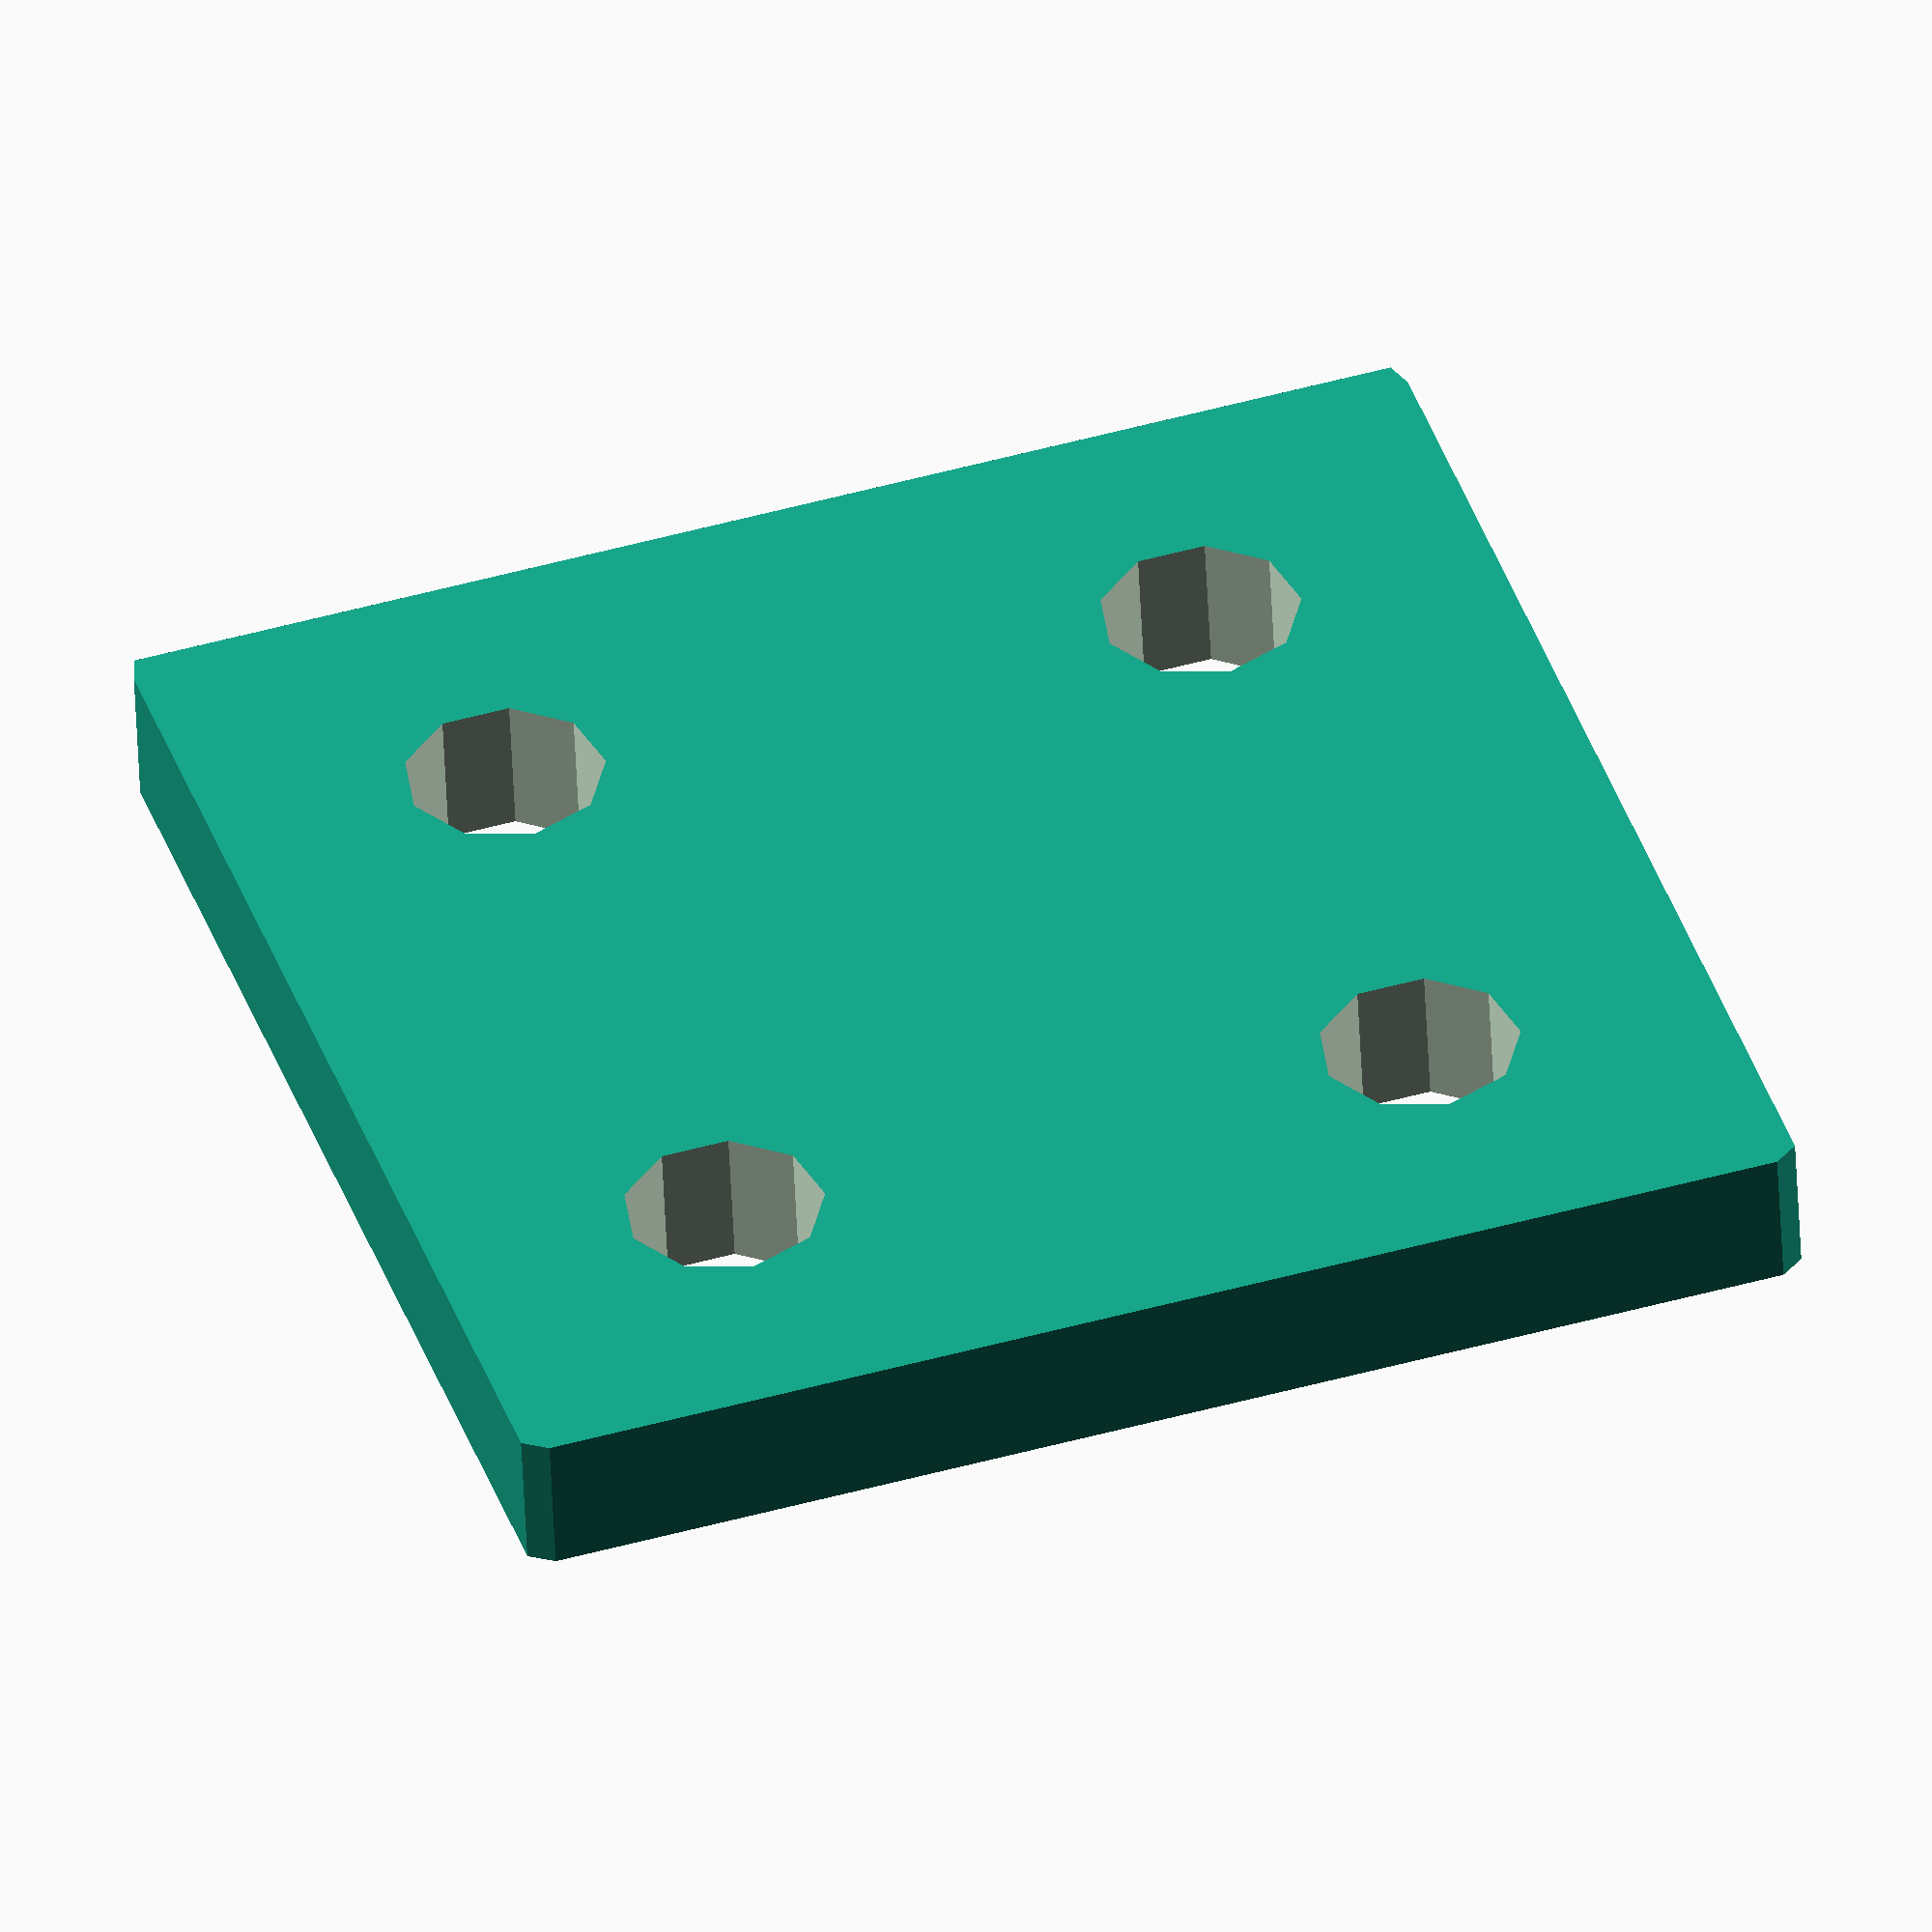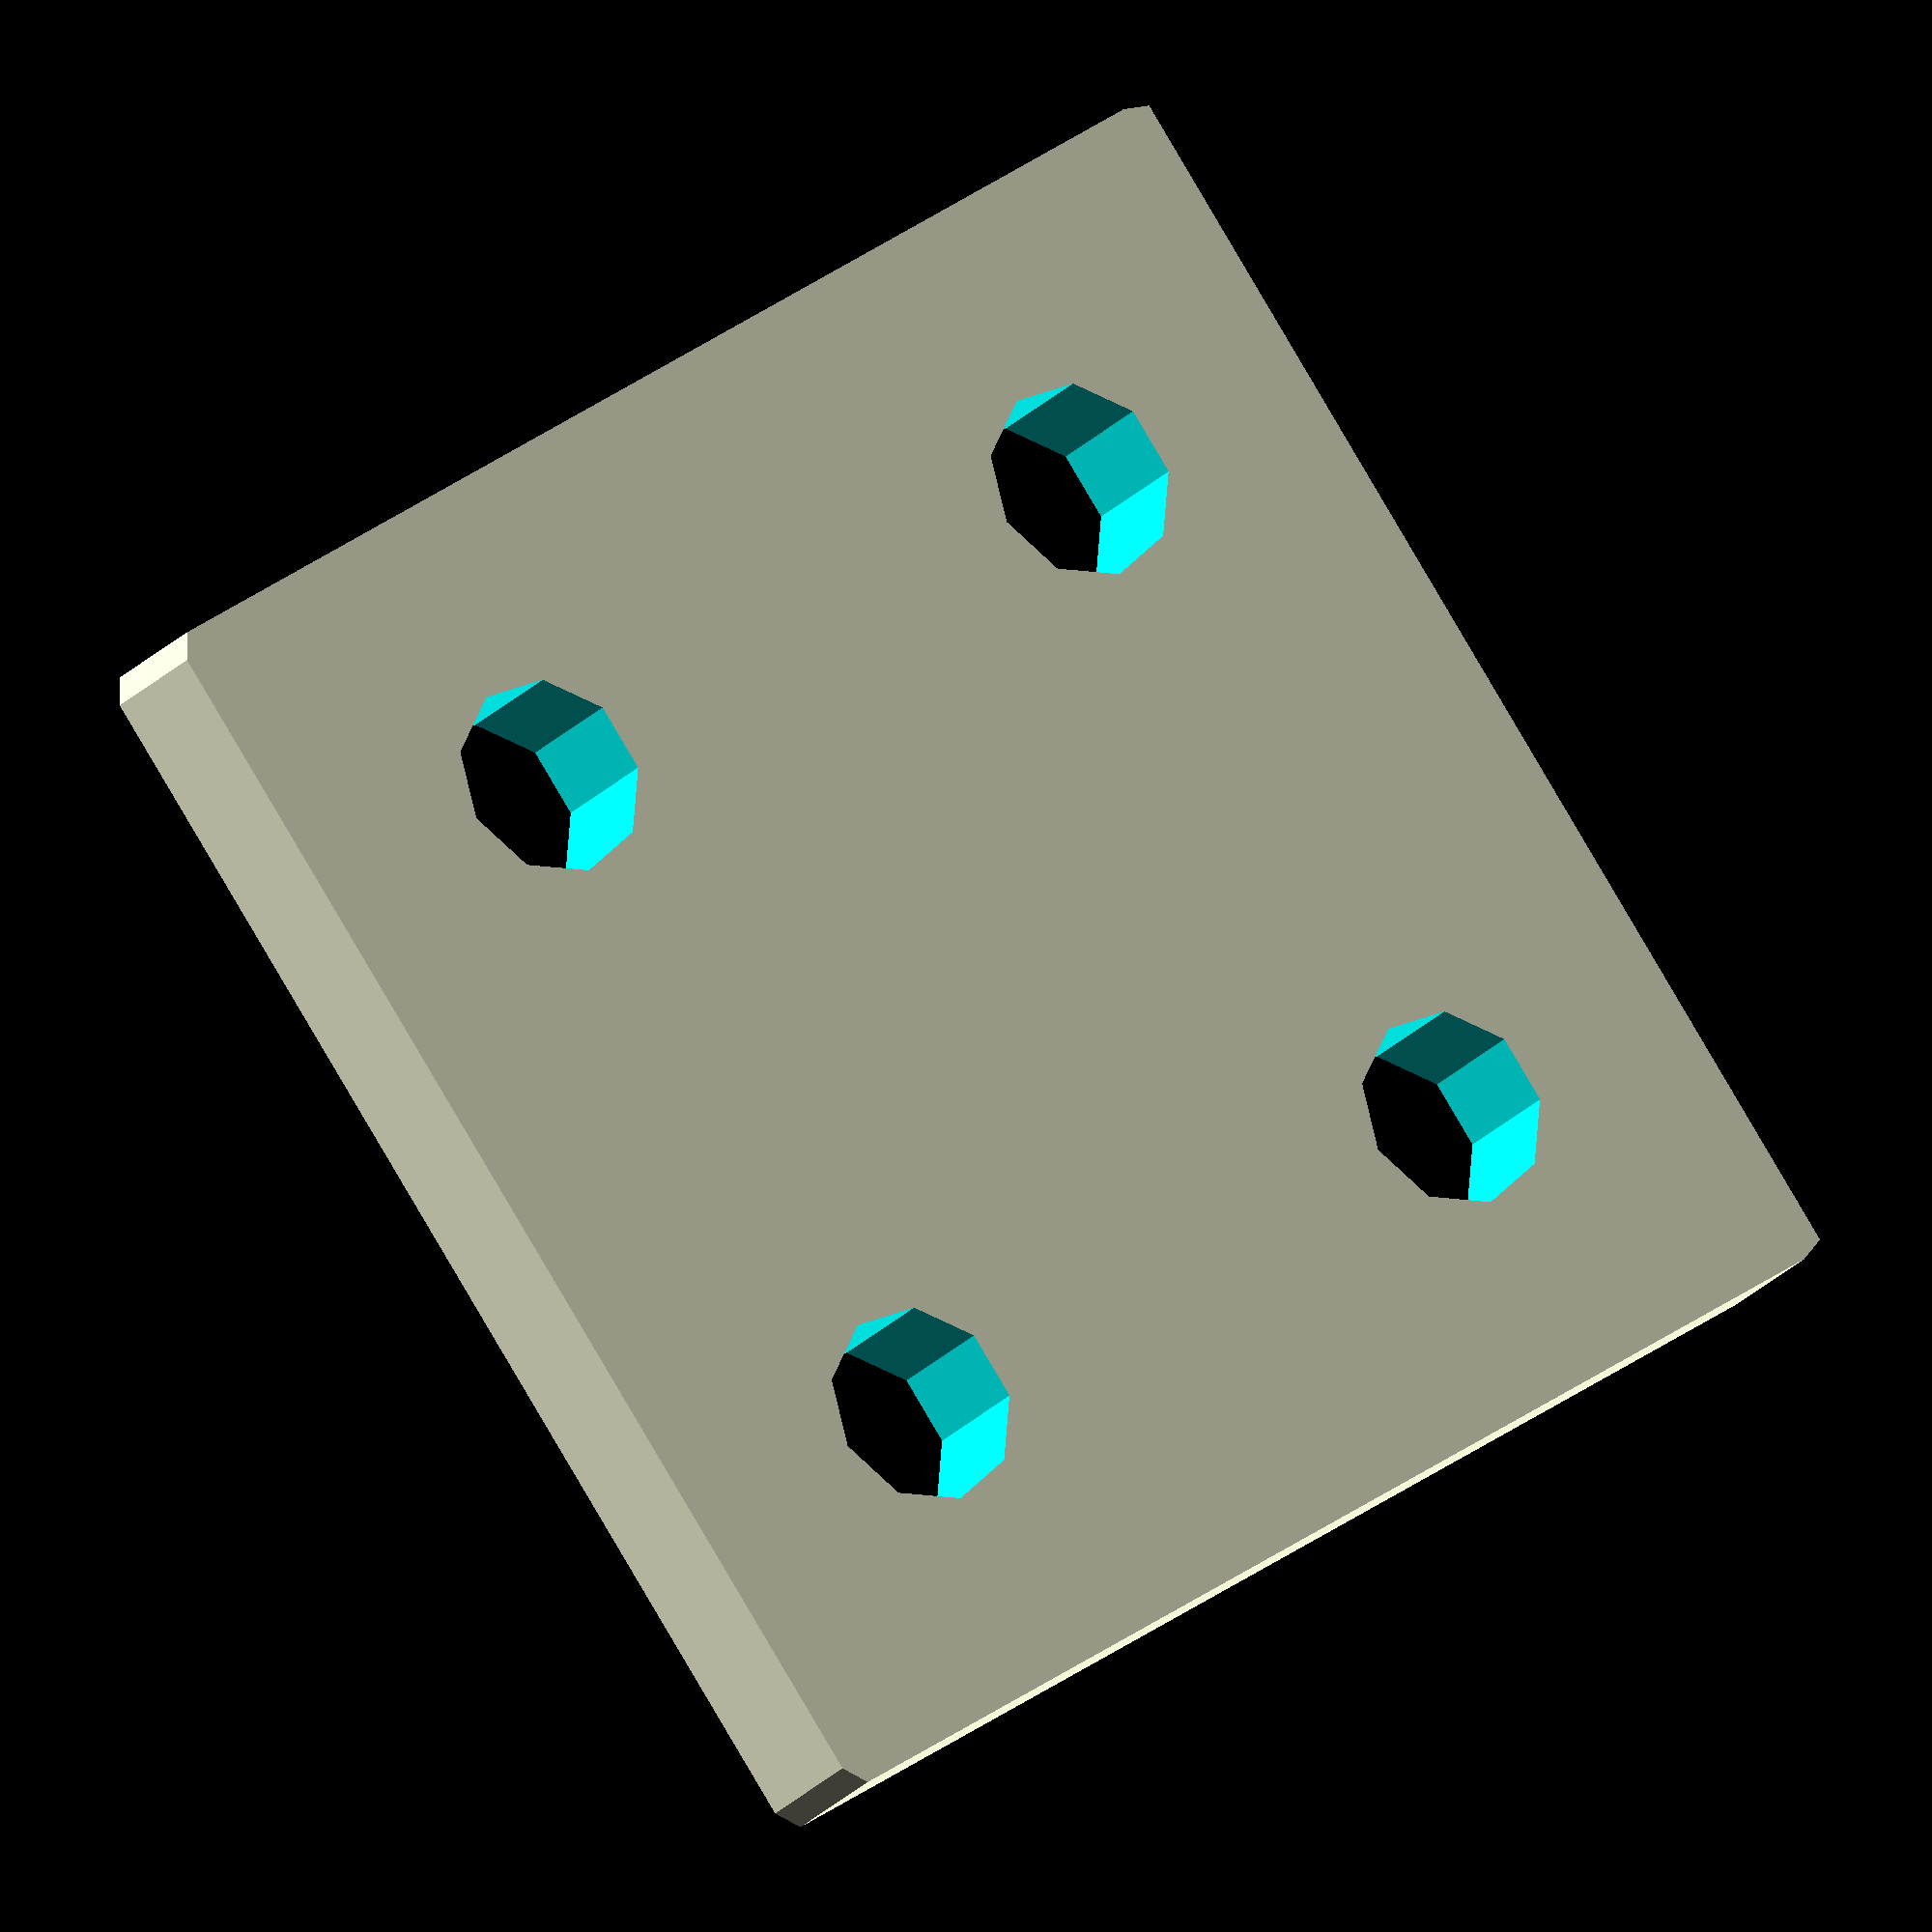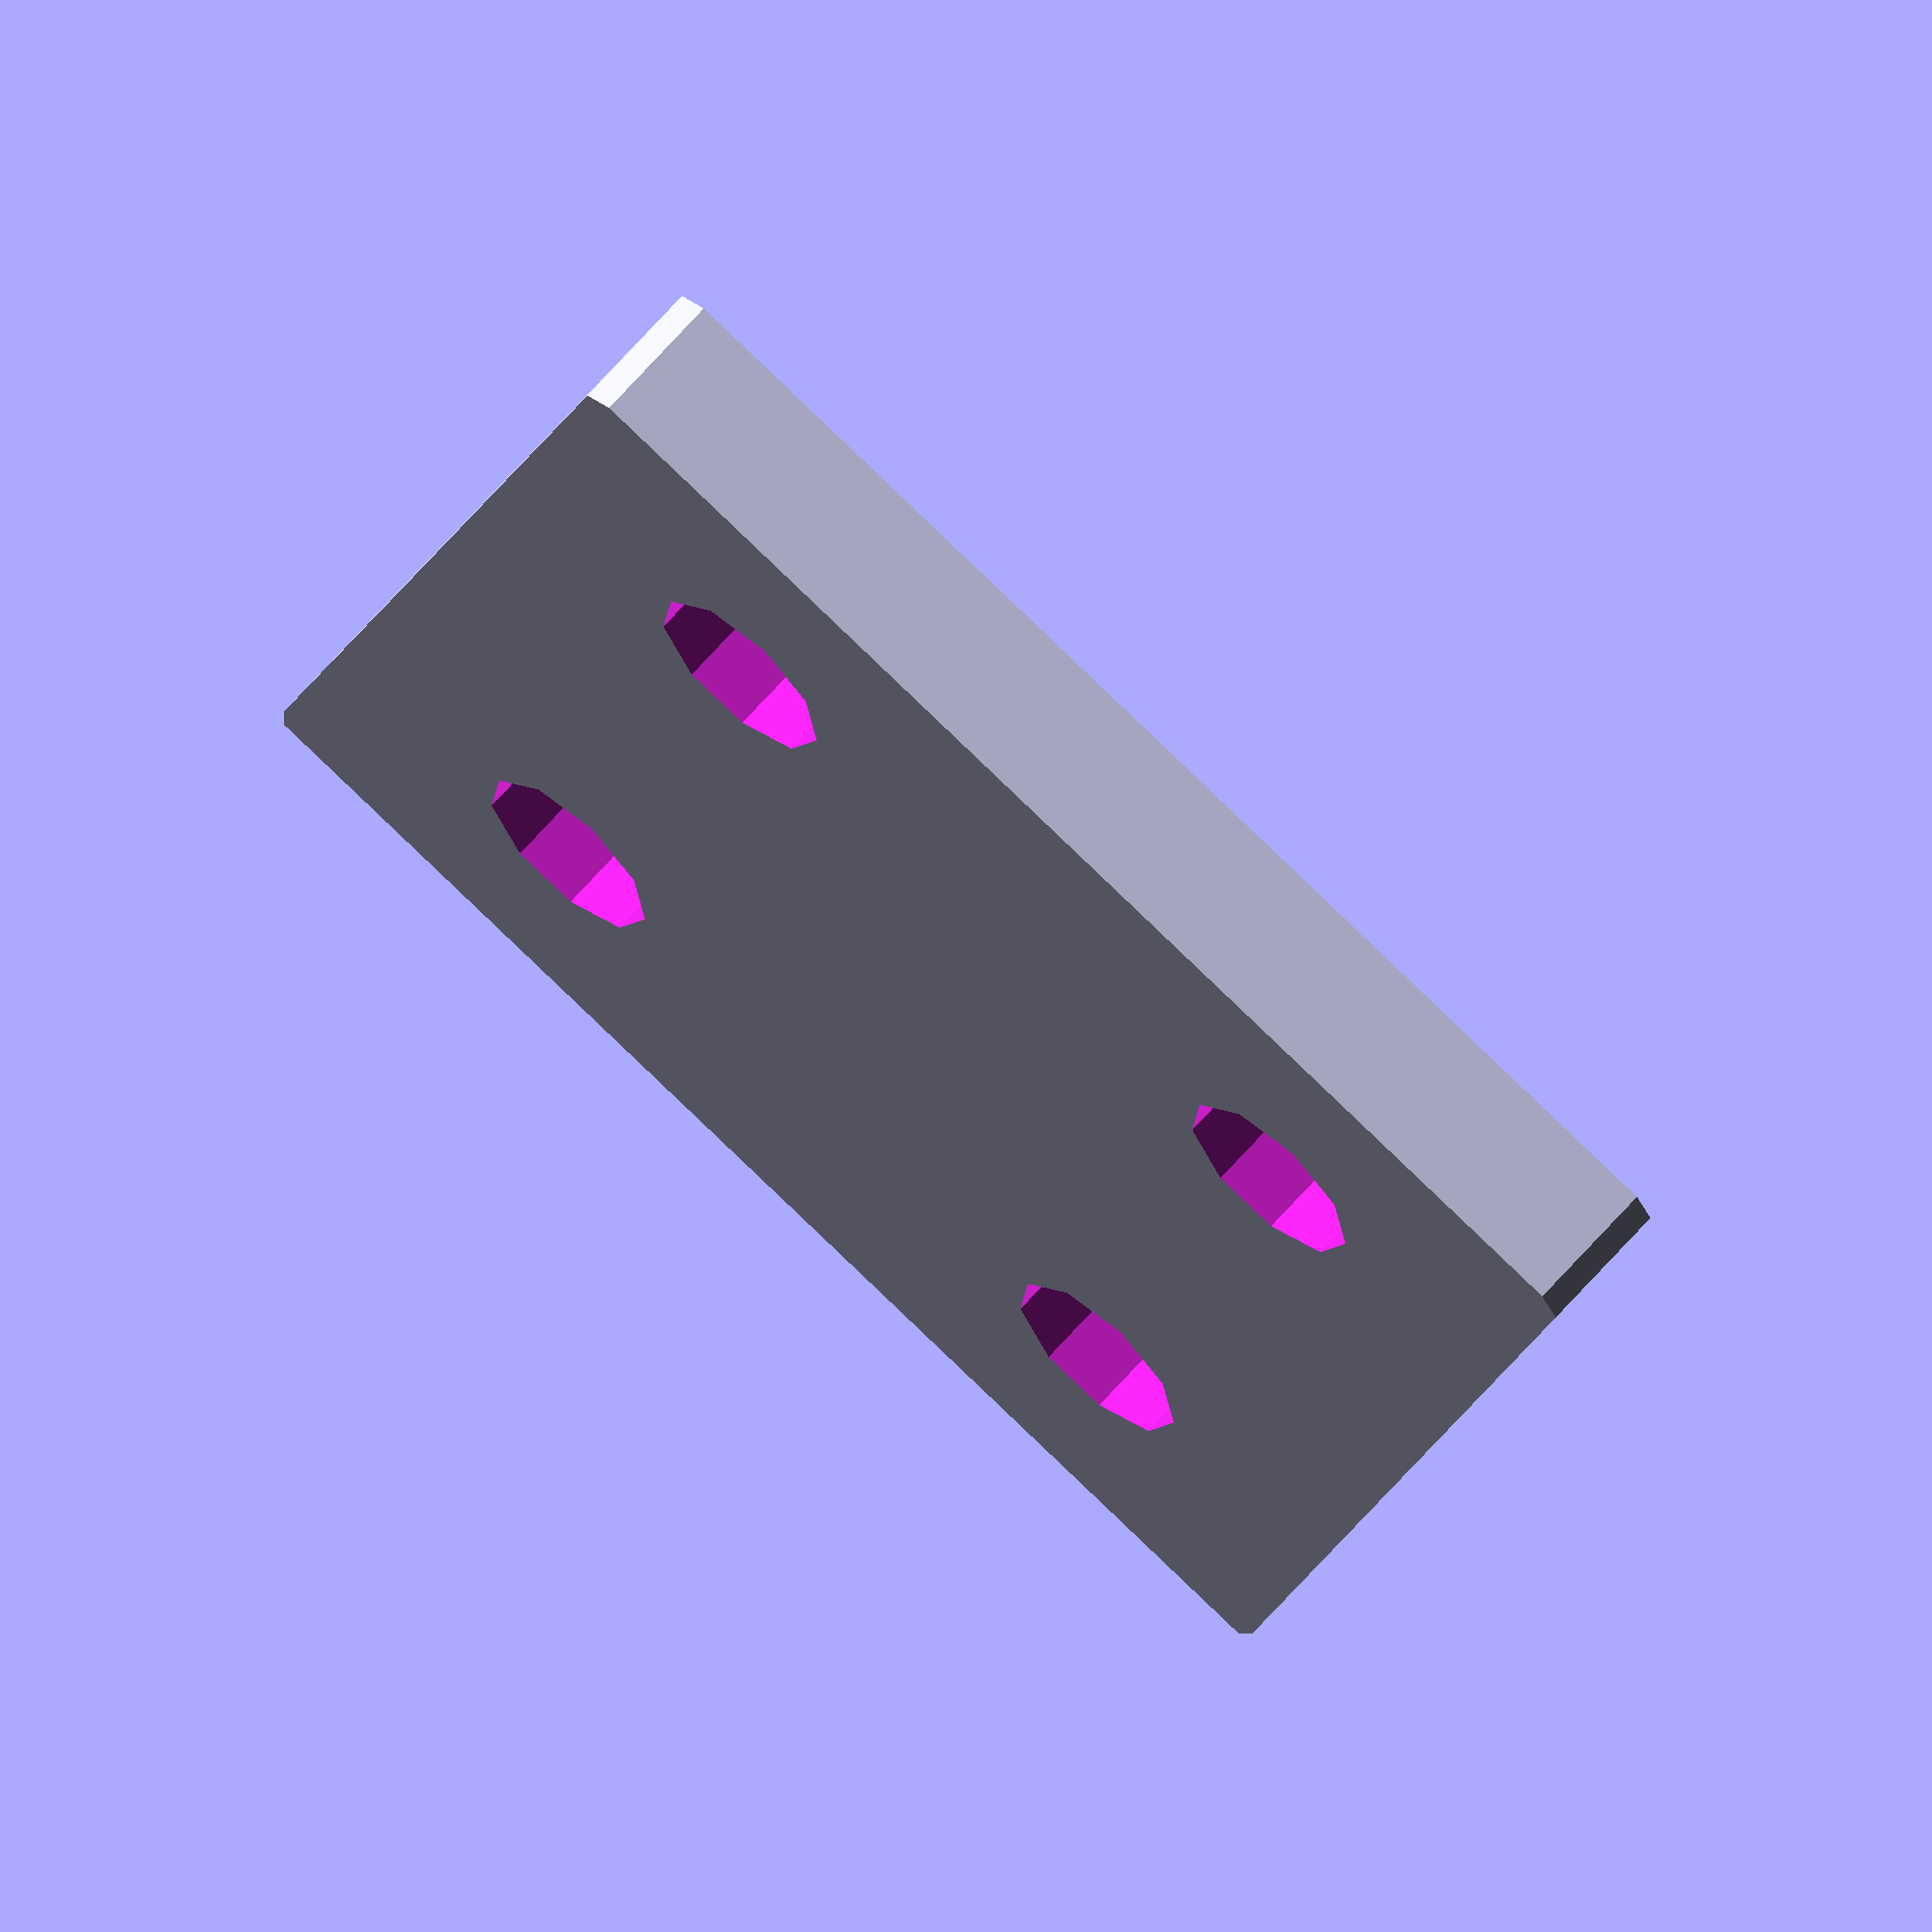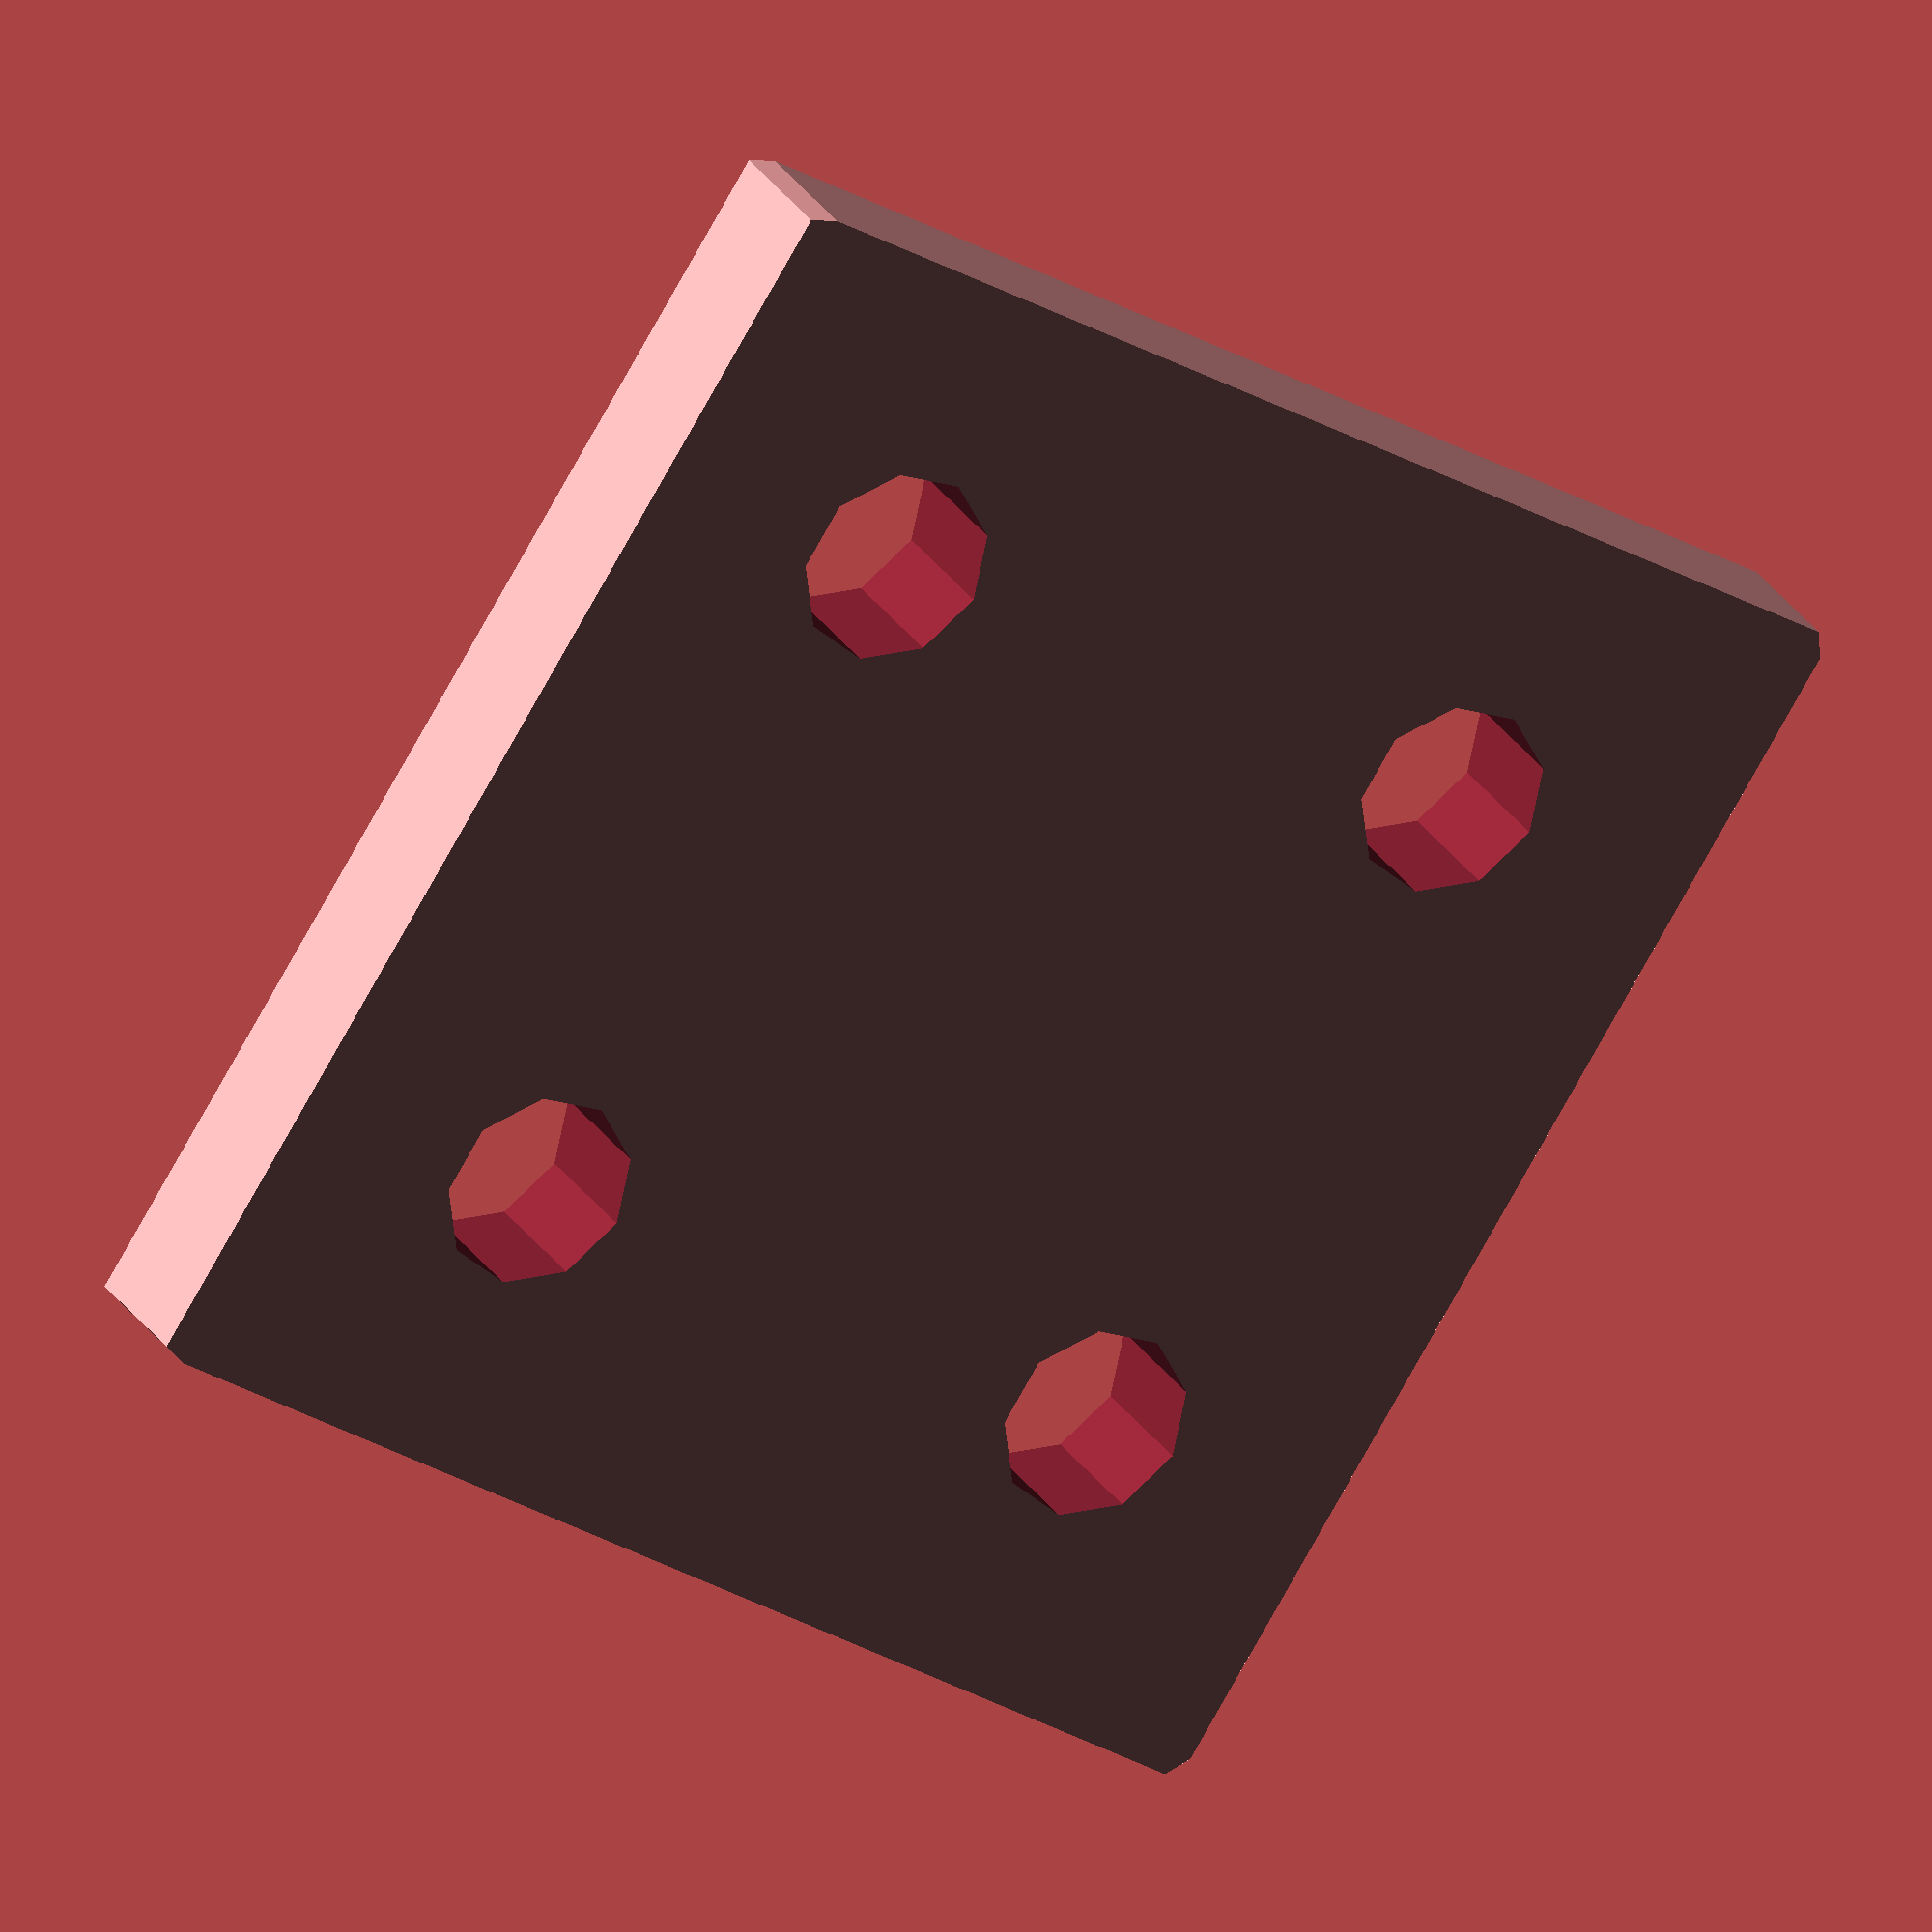
<openscad>
// rob@openpart.co.uk 20140201-23:55
// 4 hole joining plate for 40mm NOMINAL extrusion
// MakerSlide, V-Slot 4020 & others

module roundedRect(size, radius)
{
	x = size[0];
	y = size[1];
	z = size[2];

	linear_extrude(height=z)
	hull()
	{
		// place 4 circles in the corners, with the given radius
		translate([(-x/2)+(radius/2), (-y/2)+(radius/2), 0])
		circle(r=radius);

		translate([(x/2)-(radius/2), (-y/2)+(radius/2), 0])
		circle(r=radius);

		translate([(-x/2)+(radius/2), (y/2)-(radius/2), 0])
		circle(r=radius);

		translate([(x/2)-(radius/2), (y/2)-(radius/2), 0])
		circle(r=radius);
	}
}

hole = 5.6 / 2;

plate_width = 36;
plate_length = 36;
plate_thickness = 4;
extend_past_thickness = 2;
corner_radius = 0.7;

difference() {
	translate([0, 10, 0])
		roundedRect ([plate_length, plate_width, plate_thickness], corner_radius);
	
	// Holes
	translate([10,20,-1])
		cylinder(h = (extend_past_thickness+plate_thickness+2), r = hole);
	translate([-10,20,-1])
		cylinder(h = (extend_past_thickness+plate_thickness+2), r = hole);
	translate([10,0,-1])
		cylinder(h = (extend_past_thickness+plate_thickness+2), r = hole);
	translate([-10,0,-1])
		cylinder(h = (extend_past_thickness+plate_thickness+2), r = hole);

}





</openscad>
<views>
elev=50.8 azim=72.5 roll=2.5 proj=o view=wireframe
elev=20.4 azim=145.0 roll=332.5 proj=o view=solid
elev=296.5 azim=288.0 roll=40.4 proj=o view=solid
elev=153.0 azim=327.3 roll=25.2 proj=o view=wireframe
</views>
